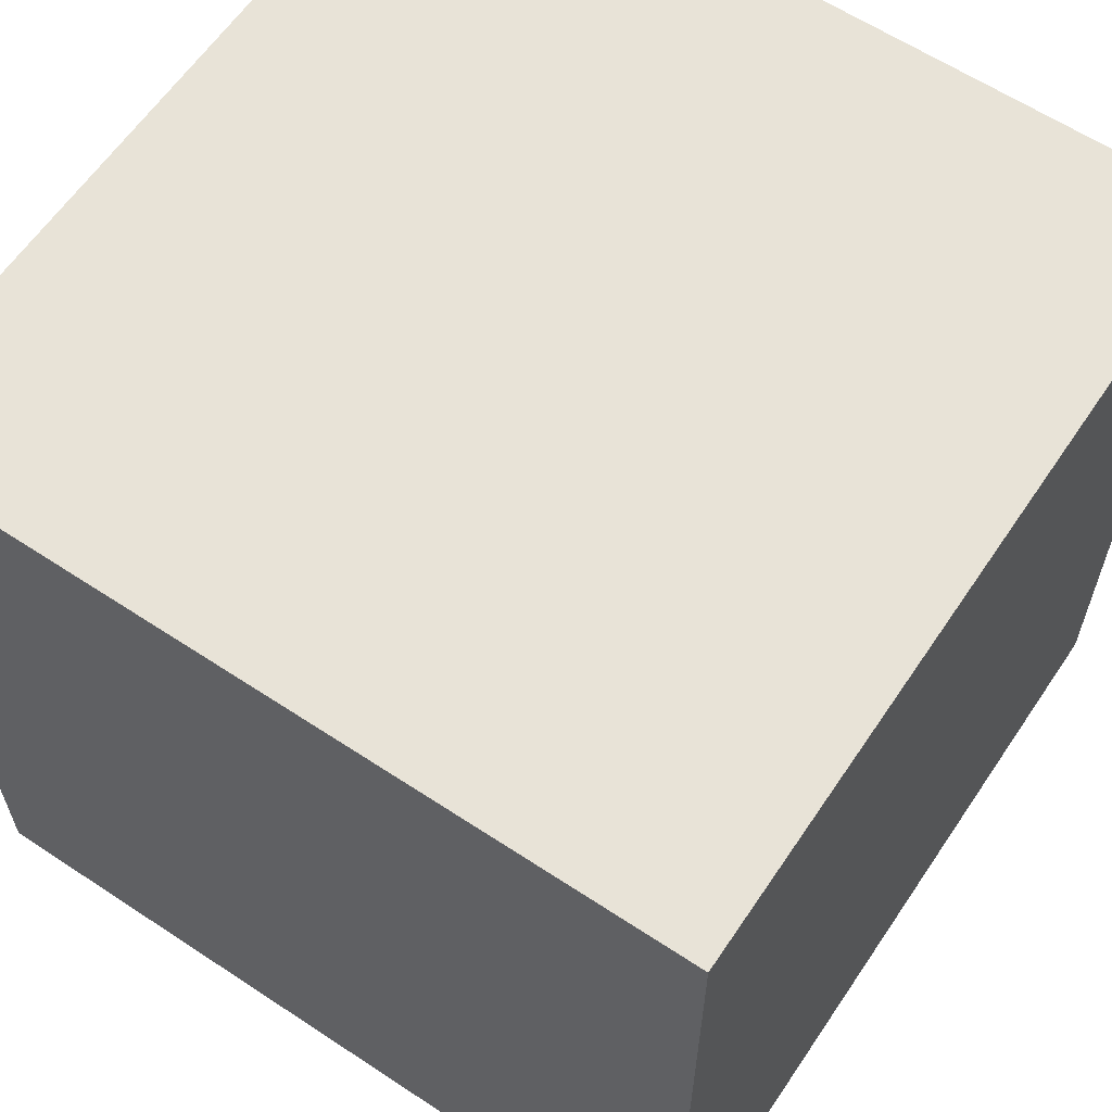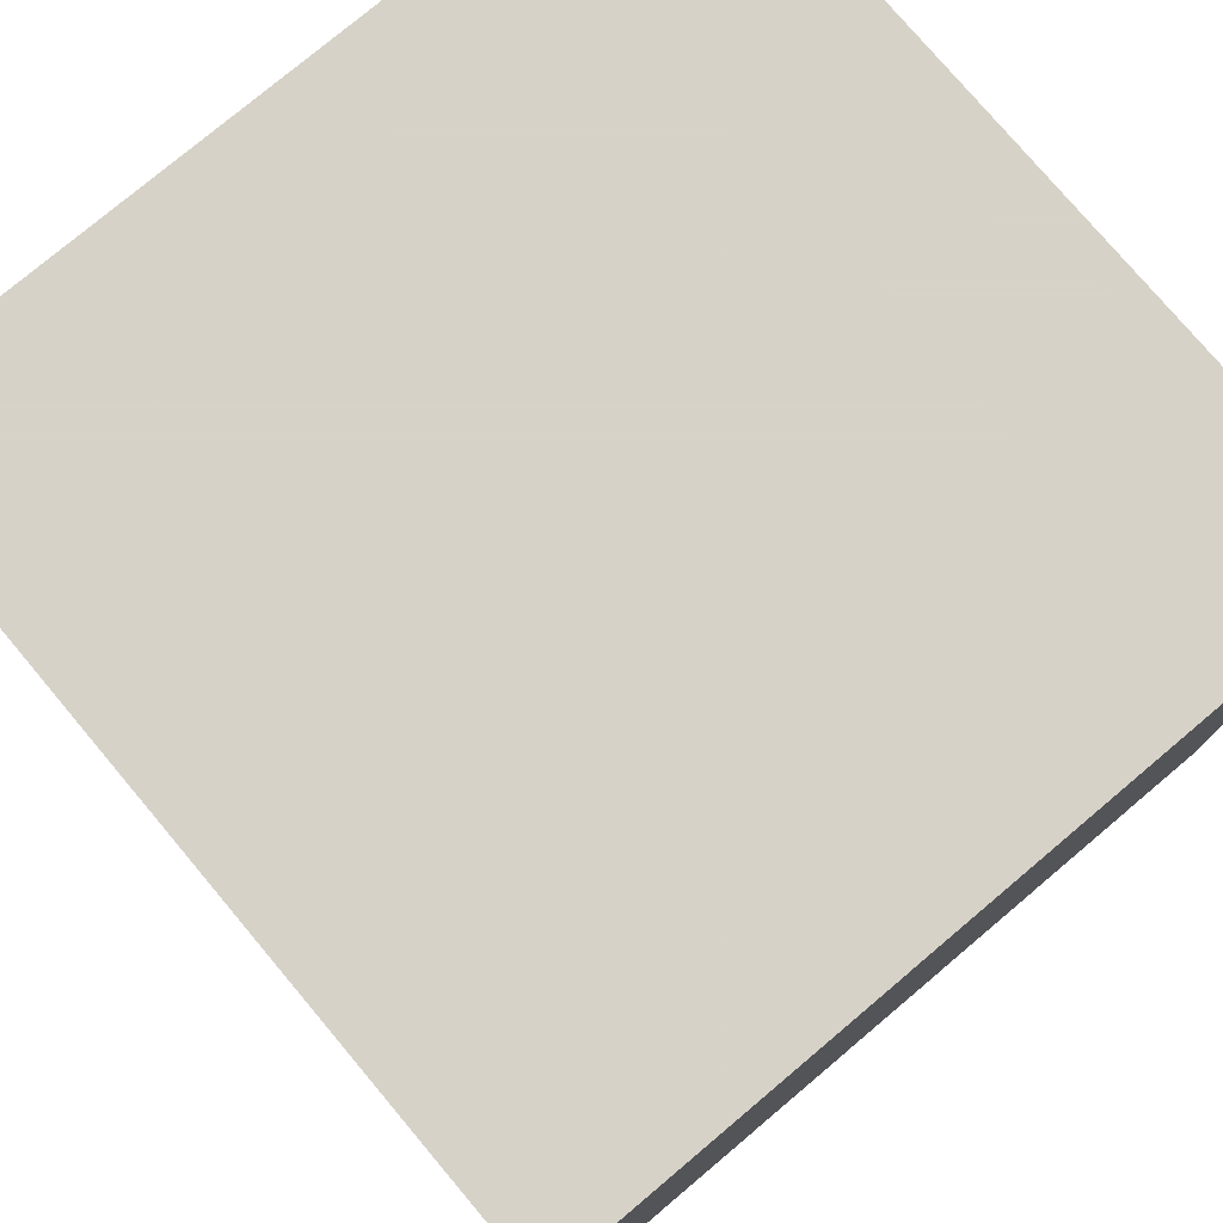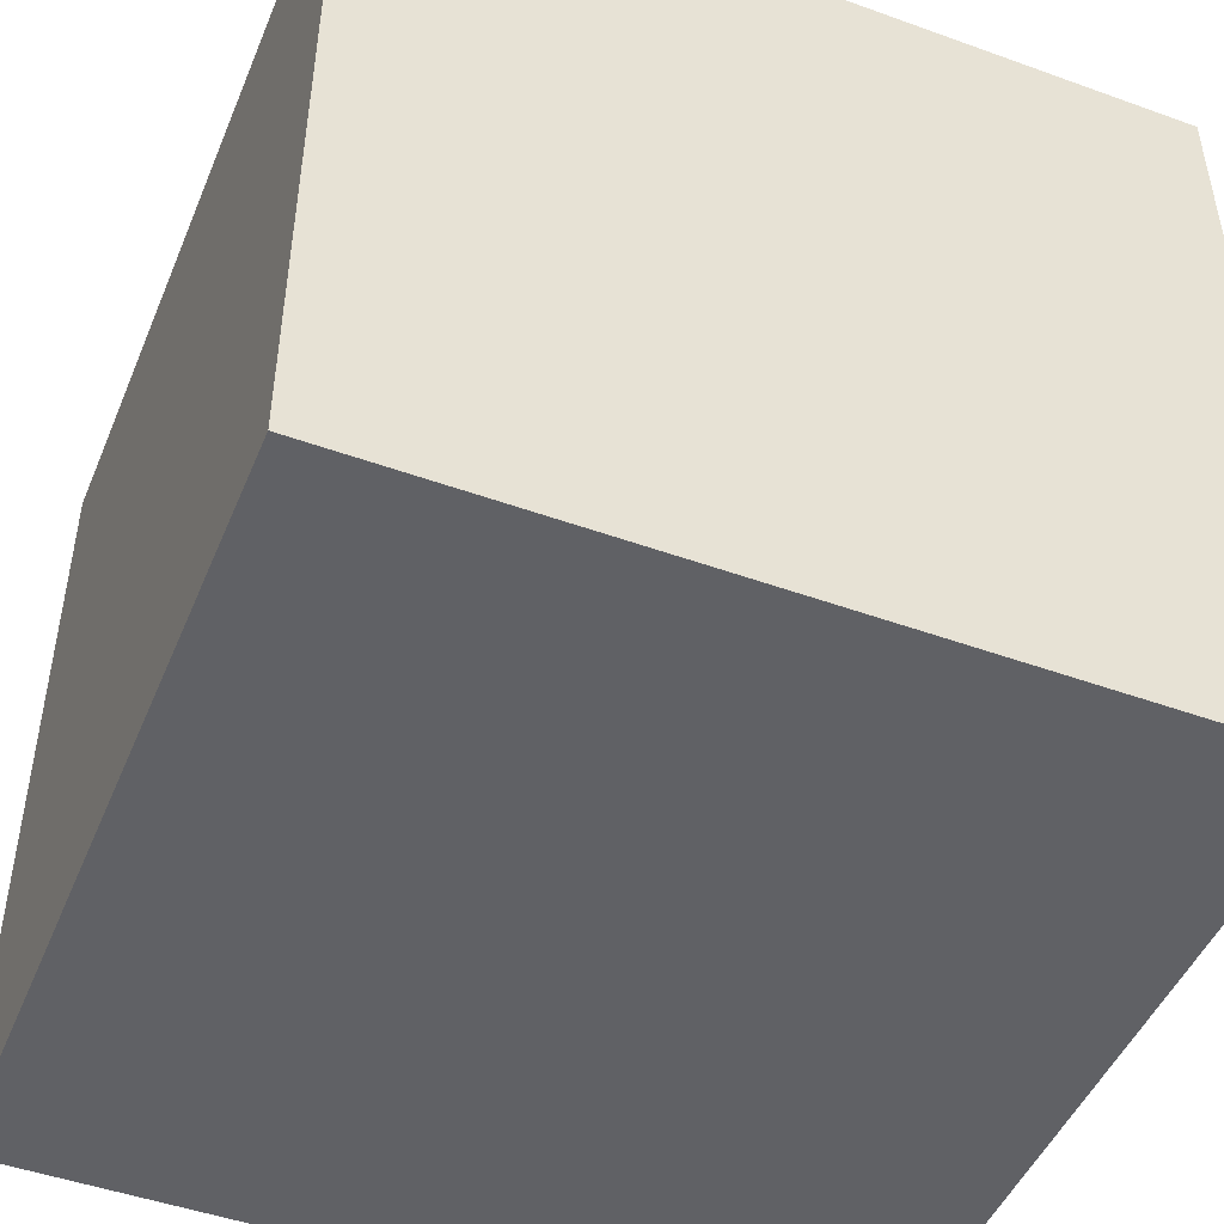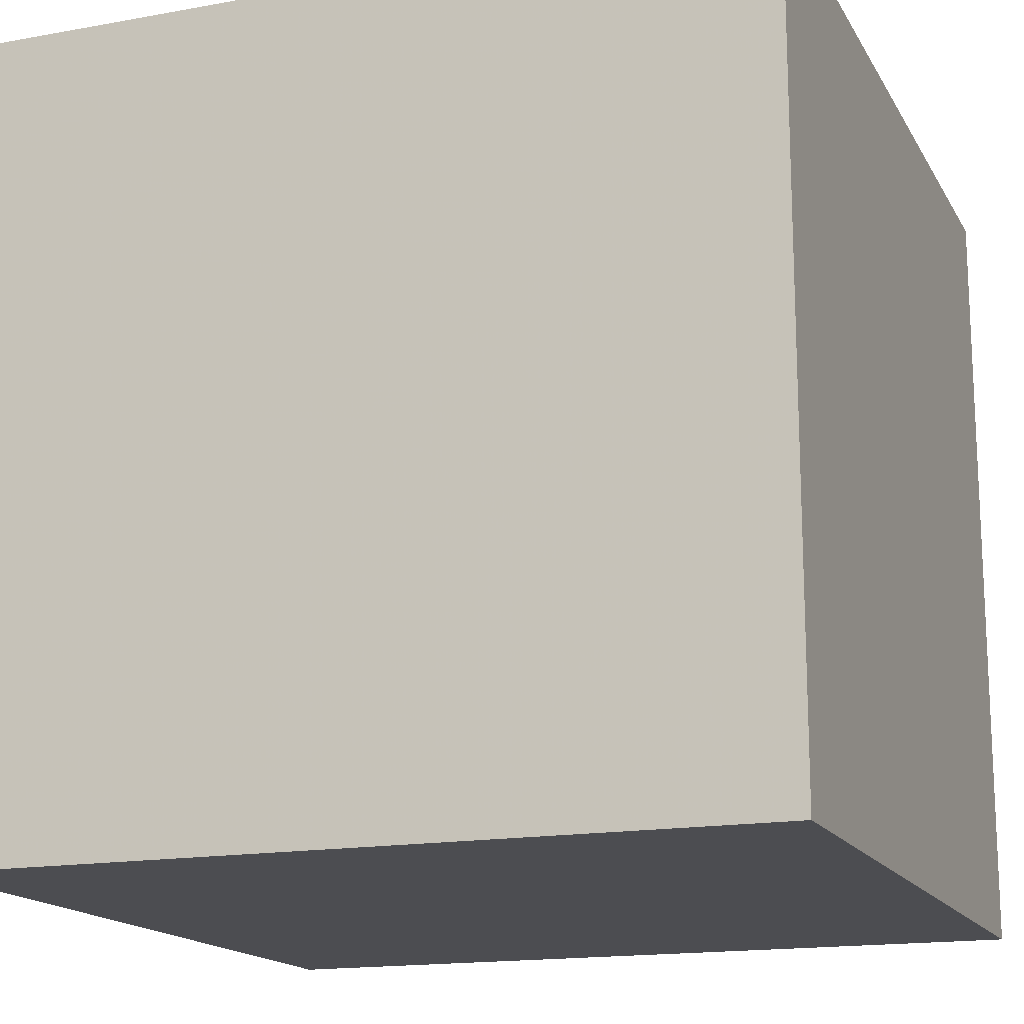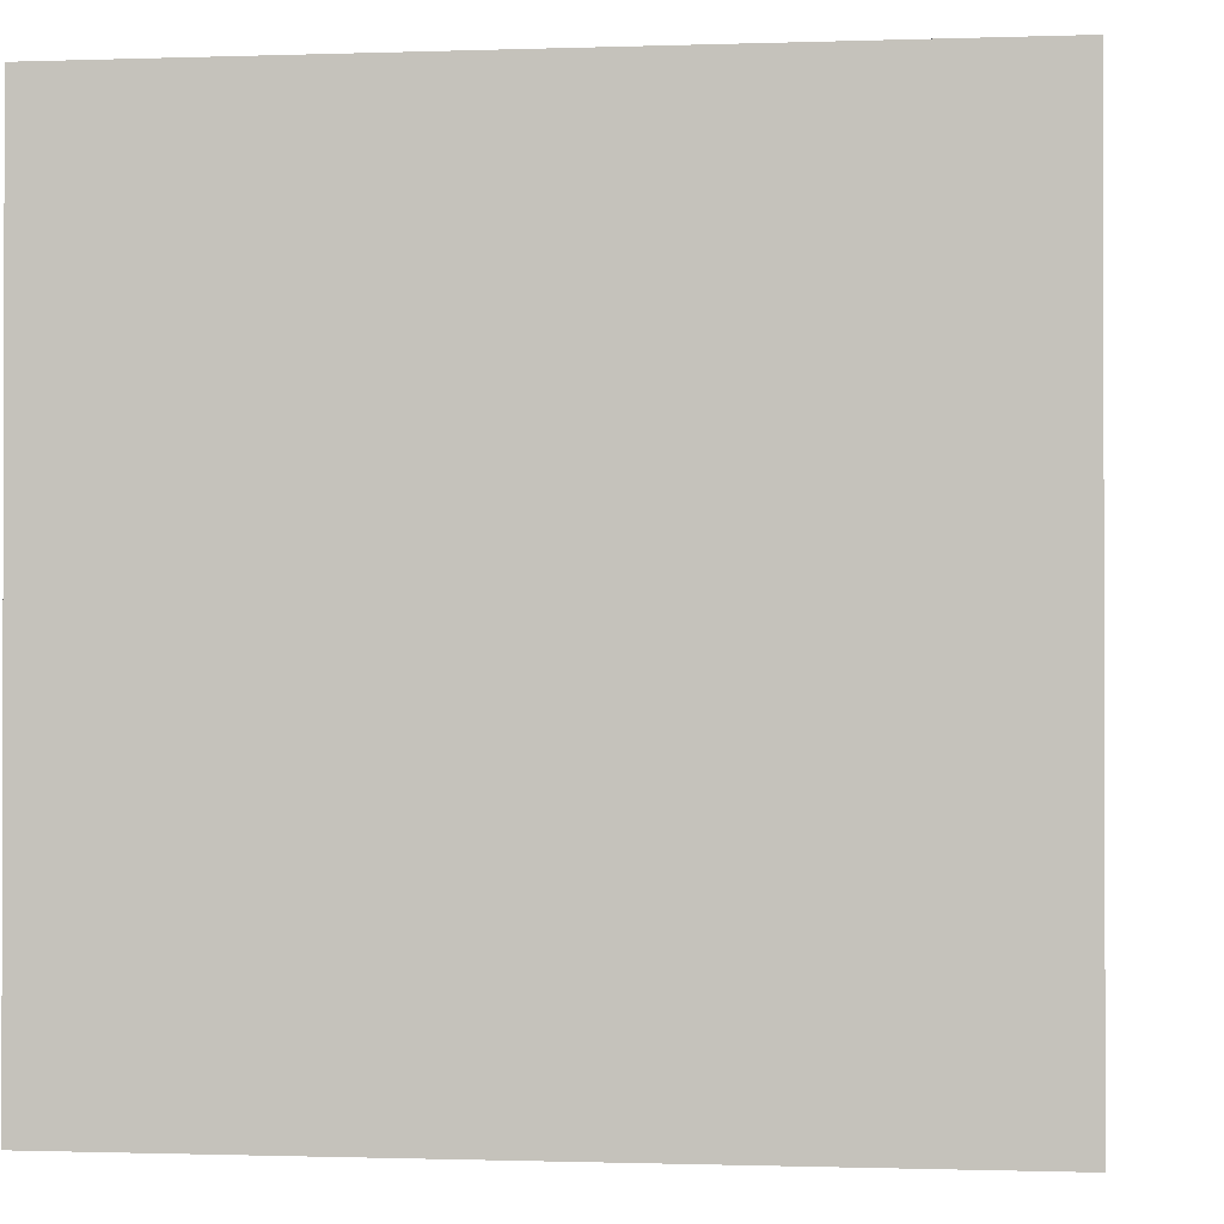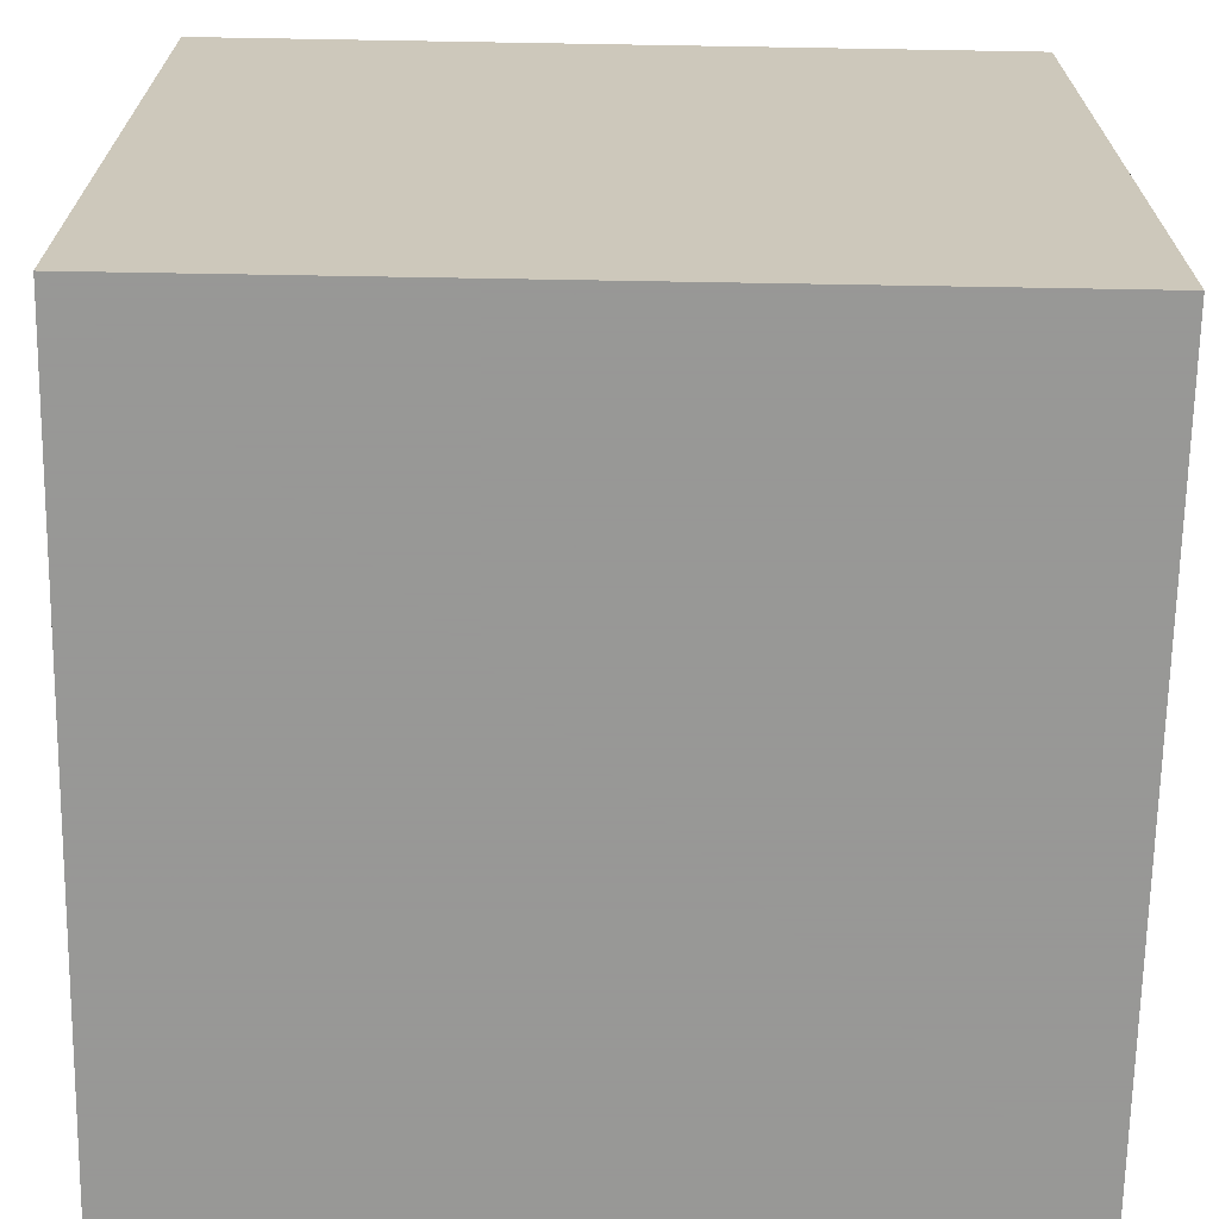
<metadata>
{"format":"obj","ext":"obj","renderer":"f3d","projection":"perspective","resolution":1024,"background":"white","views":[{"elev":61.6,"azim":33.9,"up":"+Y"},{"elev":77.3,"azim":-40.1,"up":"+Y"},{"elev":-47.7,"azim":157.9,"up":"+Y"},{"elev":-16.2,"azim":20.6,"up":"+Y"},{"elev":-0.9,"azim":-82.7,"up":"+Y"},{"elev":-68.4,"azim":-1.0,"up":"+Z"}]}
</metadata>
<code>
o Cube
v 0.6985 -0.6985 -0.6985
v 0.6985 -0.6985 0.6985
v -0.6985 -0.6985 0.6985
v -0.6985 -0.6985 -0.6985
v 0.6985 0.6985 -0.6985
v 0.6985 0.6985 0.6985
v -0.6985 0.6985 0.6985
v -0.6985 0.6985 -0.6985
f 1 2 3 4
f 5 8 7 6
f 1 5 6 2
f 2 6 7 3
f 3 7 8 4
f 5 1 4 8

</code>
